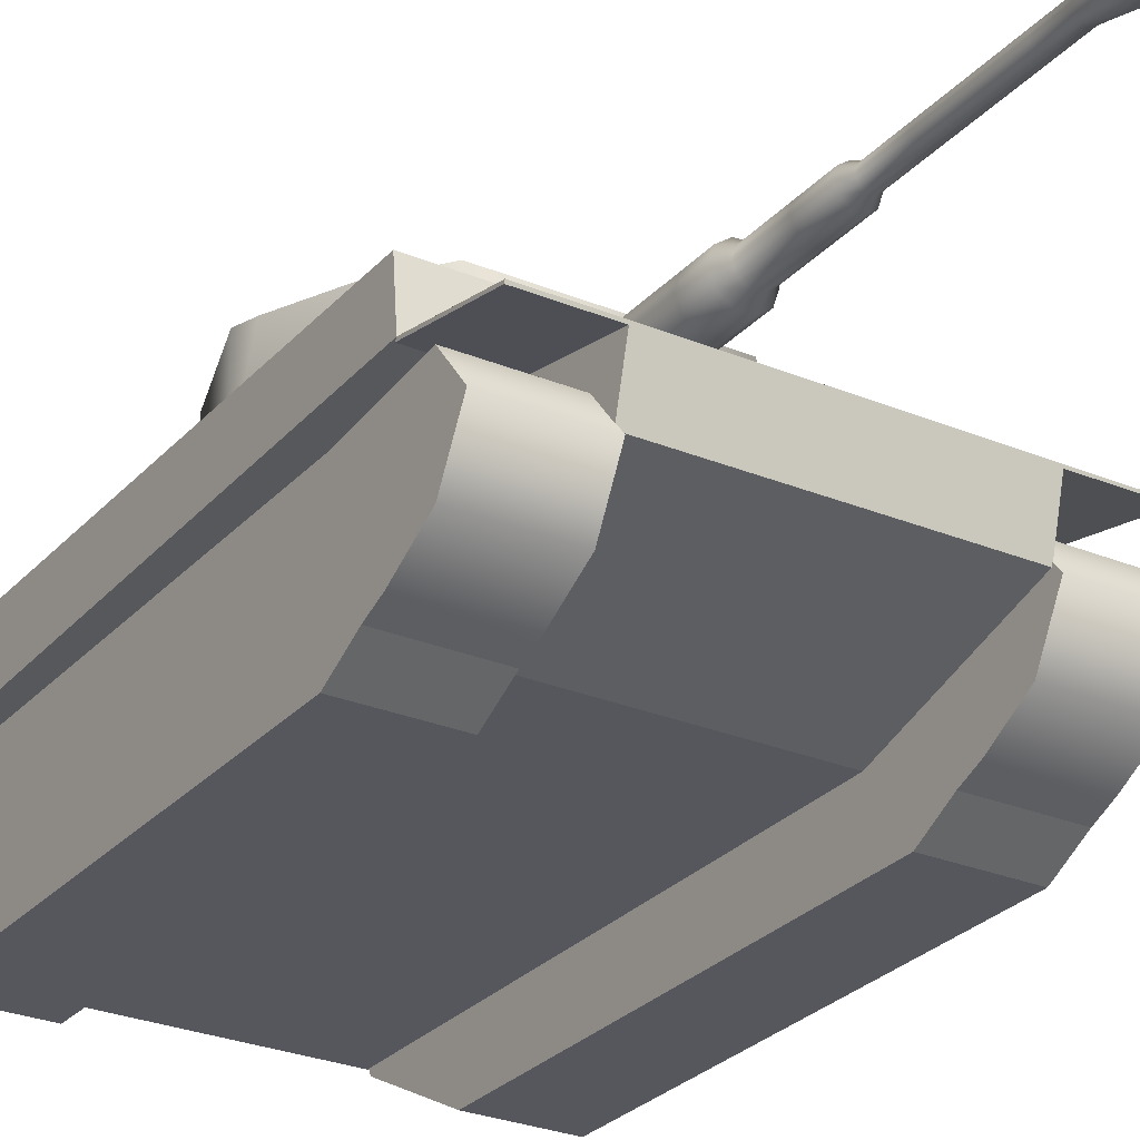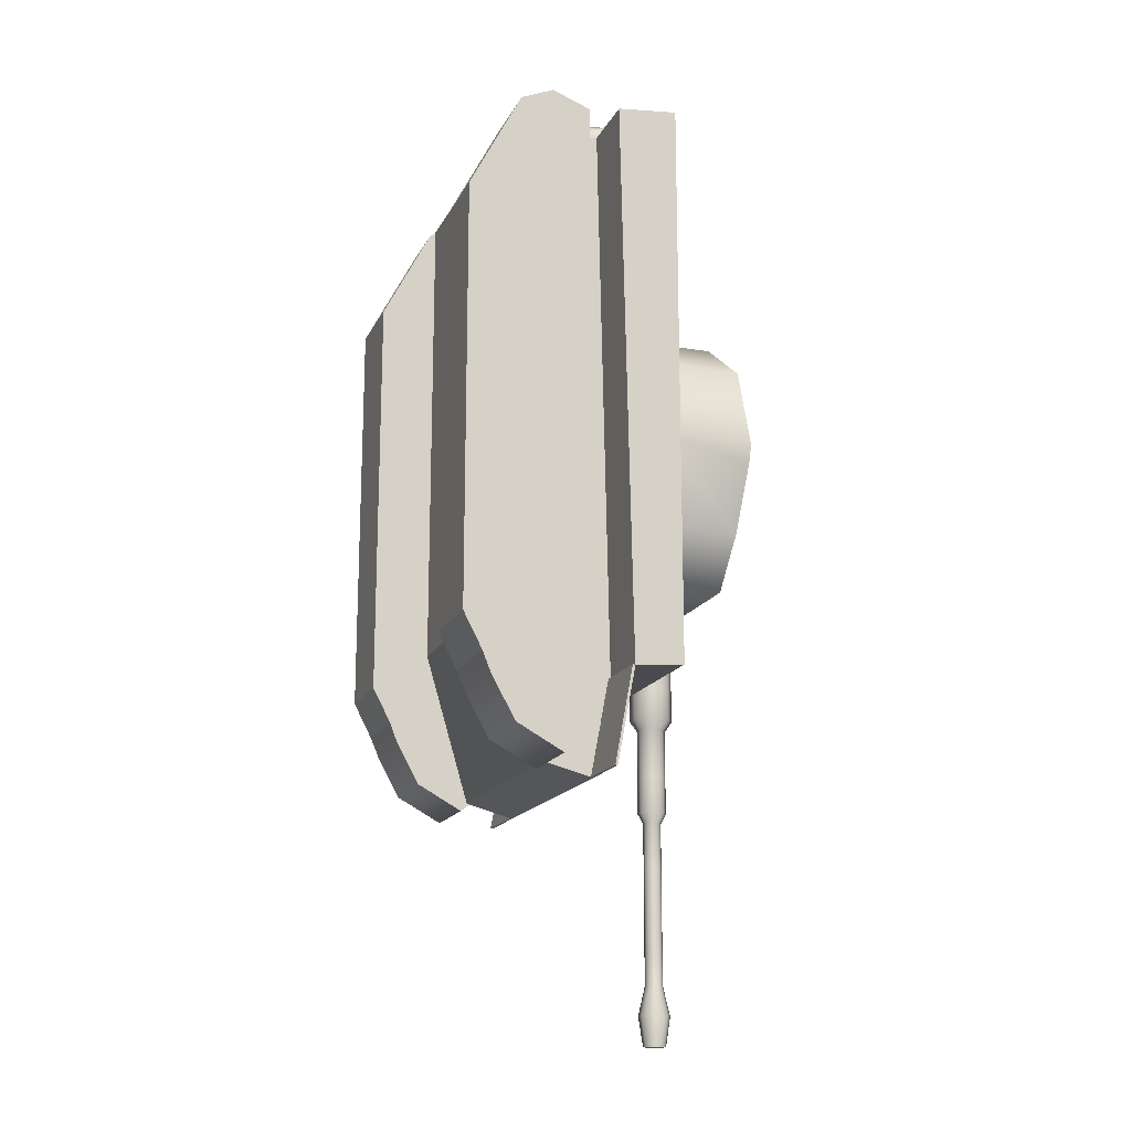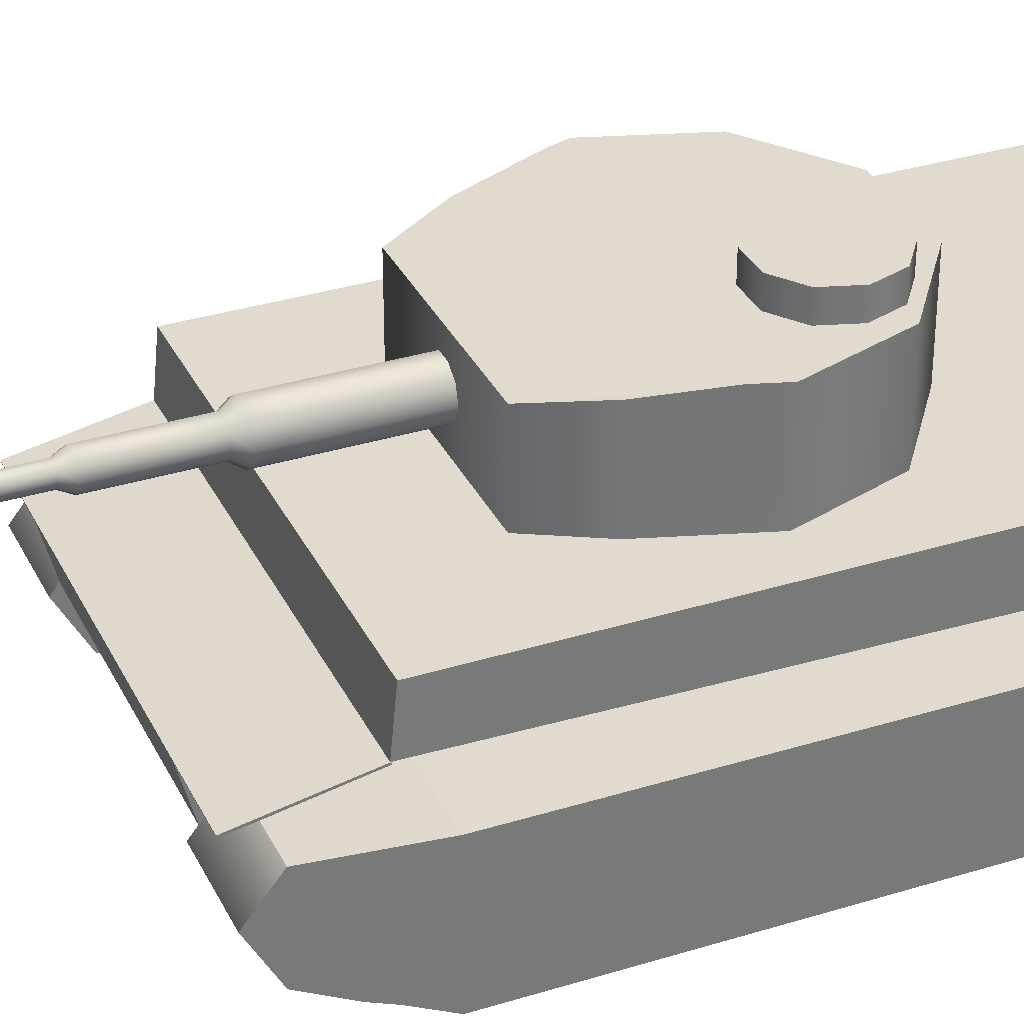
<metadata>
{"format":"obj","ext":"obj","renderer":"f3d","projection":"perspective","resolution":1024,"background":"white","views":[{"elev":-27.5,"azim":-32.4,"up":"+Z"},{"elev":-16.5,"azim":-109.3,"up":"+Y"},{"elev":33.5,"azim":67.0,"up":"+Z"}]}
</metadata>
<code>
v  47.48 314.4 -134.5
v  47.48 131.8 -134.5
v  -44.3 131.8 -134.5
v  -44.3 314.4 -134.5
v  47.48 321.1 -73.59
v  -44.3 321.1 -73.59
v  -44.3 106.7 -73.59
v  47.48 106.7 -73.59
v  -44.3 104.9 -91.94
v  47.48 104.9 -92.28
v  -44.3 318.7 -96.32
v  47.48 318.6 -96.34
v  -68.67 106.7 -73.59
v  -68.67 321.1 -73.59
v  -68.67 318.7 -96.32
v  -68.67 104.9 -91.94
v  -44.29 74.35 -117.5
v  47.49 74.35 -117.5
v  47.49 69.68 -99.78
v  47.49 69.48 -99.04
v  -44.29 69.71 -99.56
v  -44.29 69.48 -98.69
v  73.08 104.9 -92.28
v  73.08 69.48 -99.04
v  73.08 69.68 -99.78
v  73.08 105.3 -92.9
v  -44.3 105.5 -92.82
v  47.48 105.3 -92.9
v  72.95 106.7 -73.59
v  72.95 321.1 -73.59
v  72.95 104.9 -92.28
v  72.95 318.6 -96.24
v  72.95 318.7 -96.29
v  -68.67 69.7 -99.56
v  -68.67 69.48 -98.69
v  -68.67 104.9 -91.94
v  -68.67 105.5 -92.82
v  -7.475 325.1 -116.4
v  -9.22 330.4 -117.1
v  -9.22 336.8 -68.8
v  -7.475 331.4 -68.1
v  -13.79 333.7 -117.6
v  -13.79 340 -69.23
v  -19.44 333.7 -117.6
v  -19.44 340 -69.23
v  -24.01 330.4 -117.1
v  -24.01 336.8 -68.8
v  -25.75 325.1 -116.4
v  -25.75 331.4 -68.1
v  -24.01 319.7 -115.7
v  -24.01 326.1 -67.4
v  -19.44 316.4 -115.3
v  -19.44 322.8 -66.96
v  -13.79 316.4 -115.3
v  -13.79 322.8 -66.96
v  -9.22 319.7 -115.7
v  -9.22 326.1 -67.4
v  29.08 325.1 -116.4
v  27.34 330.4 -117.1
v  27.34 336.8 -68.8
v  29.08 331.4 -68.1
v  22.77 333.7 -117.6
v  22.77 340 -69.23
v  17.12 333.7 -117.6
v  17.12 340 -69.23
v  12.55 330.4 -117.1
v  12.55 336.8 -68.8
v  10.8 325.1 -116.4
v  10.8 331.4 -68.1
v  12.55 319.7 -115.7
v  12.55 326.1 -67.4
v  17.12 316.4 -115.3
v  17.12 322.8 -66.96
v  22.77 316.4 -115.3
v  22.77 322.8 -66.96
v  27.34 319.7 -115.7
v  27.34 326.1 -67.4
g Kadlub
f 1 2 3
f 3 4 1
f 5 6 7
f 7 8 5
f 8 7 9
f 9 10 8
f 1 4 11
f 1 11 6
f 6 5 12
f 1 6 12
f 13 14 15
f 15 16 13
f 17 18 19
f 17 19 20
f 21 17 20
f 22 21 20
f 3 2 18
f 18 17 3
f 23 24 25
f 25 26 23
f 10 9 22
f 22 20 10
f 27 3 17
f 17 21 27
f 2 1 12
f 28 2 12
f 10 28 12
f 5 8 29
f 29 30 5
f 8 10 31
f 31 29 8
f 10 12 32
f 32 31 10
f 30 33 32
f 5 30 32
f 12 5 32
f 11 4 3
f 11 3 27
f 11 27 9
f 7 6 14
f 14 13 7
f 6 11 15
f 15 14 6
f 11 9 16
f 16 15 11
f 9 7 13
f 13 16 9
f 32 30 29
f 29 31 32
f 18 2 28
f 28 19 18
f 10 20 24
f 24 23 10
f 20 19 25
f 25 24 20
f 19 28 26
f 26 25 19
f 28 10 23
f 23 26 28
f 34 35 36
f 36 37 34
f 9 27 37
f 37 36 9
f 27 21 34
f 34 37 27
f 21 22 35
f 35 34 21
f 22 9 36
f 36 35 22
f 38 39 40
f 40 41 38
f 39 42 43
f 43 40 39
f 42 44 45
f 45 43 42
f 44 46 47
f 47 45 44
f 46 48 49
f 49 47 46
f 48 50 51
f 51 49 48
f 50 52 53
f 53 51 50
f 52 54 55
f 55 53 52
f 54 56 57
f 57 55 54
f 56 38 41
f 41 57 56
f 54 52 50
f 50 48 46
f 46 44 42
f 42 39 38
f 46 42 38
f 50 46 38
f 54 50 38
f 56 54 38
f 40 43 45
f 45 47 49
f 49 51 53
f 53 55 57
f 49 53 57
f 45 49 57
f 40 45 57
f 41 40 57
f 58 59 60
f 60 61 58
f 59 62 63
f 63 60 59
f 62 64 65
f 65 63 62
f 64 66 67
f 67 65 64
f 66 68 69
f 69 67 66
f 68 70 71
f 71 69 68
f 70 72 73
f 73 71 70
f 72 74 75
f 75 73 72
f 74 76 77
f 77 75 74
f 76 58 61
f 61 77 76
f 74 72 70
f 70 68 66
f 66 64 62
f 62 59 58
f 66 62 58
f 70 66 58
f 74 70 58
f 76 74 58
f 60 63 65
f 65 67 69
f 69 71 73
f 73 75 77
f 69 73 77
f 65 69 77
f 60 65 77
f 61 60 77
v  47.36 117.6 -155.9
v  47.36 275.5 -155.9
v  77.83 275.5 -155.9
v  77.83 117.6 -155.9
v  47.36 117.6 -110.3
v  77.83 117.6 -110.3
v  77.83 275.5 -110.3
v  47.36 275.5 -110.3
v  77.83 81.69 -106.9
v  47.36 81.69 -106.9
v  47.36 71.4 -119.8
v  77.83 71.4 -119.7
v  77.83 312.9 -136.6
v  47.36 312.9 -136.6
v  47.36 318.2 -124.4
v  77.83 318.2 -123.8
v  47.36 312.9 -110.2
v  77.83 312.9 -110.2
v  77.83 104.3 -148.9
v  47.36 104.3 -148.9
v  77.83 80.8 -137
v  77.83 96.52 -145.6
v  47.36 96.52 -145.8
v  47.36 80.8 -137.1
g Gasienica001
f 78 79 80
f 80 81 78
f 82 83 84
f 84 85 82
f 86 87 88
f 88 89 86
f 81 80 84
f 84 83 81
f 90 91 92
f 92 93 90
f 79 78 82
f 82 85 79
f 80 79 91
f 91 90 80
f 79 85 94
f 79 94 92
f 79 92 91
f 85 84 95
f 95 94 85
f 84 80 90
f 84 90 93
f 84 93 95
f 94 95 93
f 93 92 94
f 78 81 96
f 96 97 78
f 83 86 89
f 89 98 99
f 83 89 99
f 83 99 96
f 81 83 96
f 83 82 87
f 87 86 83
f 82 78 97
f 97 100 101
f 82 97 101
f 82 101 88
f 82 88 87
f 101 98 89
f 89 88 101
f 100 99 98
f 98 101 100
f 97 96 99
f 99 100 97
v  -74.5 117.6 -155.9
v  -74.5 275.5 -155.9
v  -44.03 275.5 -155.9
v  -44.03 117.6 -155.9
v  -74.5 117.6 -110.3
v  -44.03 117.6 -110.3
v  -44.03 275.5 -110.3
v  -74.5 275.5 -110.3
v  -44.03 81.69 -106.9
v  -74.5 81.69 -106.9
v  -74.5 71.4 -119.8
v  -44.03 71.4 -119.7
v  -44.03 312.9 -136.6
v  -74.5 312.9 -136.6
v  -74.5 318.2 -124.4
v  -44.03 318.2 -123.8
v  -74.5 312.9 -110.2
v  -44.03 312.9 -110.2
v  -44.03 104.3 -148.9
v  -74.5 104.3 -148.9
v  -44.03 80.8 -137
v  -44.03 96.52 -145.6
v  -74.5 96.52 -145.8
v  -74.5 80.8 -137.1
g Gasienica002
f 102 103 104
f 104 105 102
f 106 107 108
f 108 109 106
f 110 111 112
f 112 113 110
f 105 104 108
f 108 107 105
f 114 115 116
f 116 117 114
f 103 102 106
f 106 109 103
f 104 103 115
f 115 114 104
f 103 109 118
f 103 118 116
f 103 116 115
f 109 108 119
f 119 118 109
f 108 104 114
f 108 114 117
f 108 117 119
f 118 119 117
f 117 116 118
f 102 105 120
f 120 121 102
f 107 110 113
f 113 122 123
f 107 113 123
f 107 123 120
f 105 107 120
f 107 106 111
f 111 110 107
f 106 102 121
f 121 124 125
f 106 121 125
f 106 125 112
f 106 112 111
f 125 122 113
f 113 112 125
f 124 123 122
f 122 125 124
f 121 120 123
f 123 124 121
v  56.5 197.4 -73.77
v  46.03 229.7 -73.77
v  46.03 229.7 -38.74
v  56.5 197.4 -38.74
v  18.61 249.6 -73.77
v  18.61 249.6 -38.74
v  -15.28 249.6 -73.77
v  -15.28 249.6 -38.74
v  -42.7 229.7 -73.77
v  -42.7 229.7 -38.74
v  -53.17 197.4 -73.77
v  -53.17 197.4 -38.74
v  -42.7 165.2 -73.77
v  -42.7 165.2 -41.02
v  -50.96 190.6 -38.74
v  -31.85 145.3 -73.77
v  -31.85 145.3 -43.31
v  35.18 145.3 -73.77
v  35.18 145.3 -43.31
v  46.03 165.2 -41.02
v  46.03 165.2 -73.77
v  53.31 187.6 -42.56
v  53.29 187.6 -38.74
v  41.94 220.2 -39.04
v  38.45 230.9 -39.04
v  38.45 230.9 -29.9
v  41.94 220.2 -29.9
v  29.31 237.6 -39.04
v  29.31 237.6 -29.9
v  18.02 237.6 -39.04
v  18.02 237.6 -29.9
v  8.877 230.9 -39.04
v  8.877 230.9 -29.9
v  5.386 220.2 -39.04
v  5.386 220.2 -29.9
v  8.877 209.5 -39.04
v  8.877 209.5 -29.9
v  18.02 202.8 -39.04
v  18.02 202.8 -29.9
v  29.31 202.8 -39.04
v  29.31 202.8 -29.9
v  38.45 209.5 -39.04
v  38.45 209.5 -29.9
g Wieza
f 126 127 128
f 128 129 126
f 127 130 131
f 131 128 127
f 130 132 133
f 133 131 130
f 132 134 135
f 135 133 132
f 134 136 137
f 137 135 134
f 136 138 139
f 136 139 140
f 136 140 137
f 138 141 142
f 142 139 138
f 141 143 144
f 144 142 141
f 145 144 143
f 143 146 145
f 147 126 129
f 129 148 147
f 143 141 138
f 138 136 134
f 134 132 130
f 130 127 126
f 134 130 126
f 138 134 126
f 143 138 126
f 146 143 126
f 128 131 133
f 133 135 137
f 137 140 148
f 133 137 148
f 128 133 148
f 129 128 148
f 139 142 144
f 144 145 148
f 139 144 148
f 140 139 148
f 146 126 147
f 145 146 147
f 148 145 147
f 149 150 151
f 151 152 149
f 150 153 154
f 154 151 150
f 153 155 156
f 156 154 153
f 155 157 158
f 158 156 155
f 157 159 160
f 160 158 157
f 159 161 162
f 162 160 159
f 161 163 164
f 164 162 161
f 163 165 166
f 166 164 163
f 165 167 168
f 168 166 165
f 167 149 152
f 152 168 167
f 165 163 161
f 161 159 157
f 157 155 153
f 153 150 149
f 157 153 149
f 161 157 149
f 165 161 149
f 167 165 149
f 151 154 156
f 156 158 160
f 160 162 164
f 164 166 168
f 160 164 168
f 156 160 168
f 151 156 168
f 152 151 168
v  1.665 145.3 -58.54
v  8.073 145.3 -53.88
v  9.586 145.3 -58.54
v  4.112 145.3 -51.01
v  -0.783 145.3 -51.01
v  -4.744 145.3 -53.88
v  -6.256 145.3 -58.54
v  -4.744 145.3 -63.2
v  -0.783 145.3 -66.07
v  4.112 145.3 -66.07
v  8.073 145.3 -63.2
v  8.073 134.4 -53.88
v  9.586 134.4 -58.54
v  4.112 134.4 -51.01
v  -0.783 134.4 -51.01
v  -4.744 134.4 -53.88
v  -6.256 134.4 -58.54
v  -4.744 134.4 -63.2
v  -0.783 134.4 -66.07
v  4.112 134.4 -66.07
v  8.073 134.4 -63.2
v  8.073 123.4 -53.88
v  9.586 123.4 -58.54
v  4.112 123.4 -51.01
v  -0.783 123.4 -51.01
v  -4.744 123.4 -53.88
v  -6.256 123.4 -58.54
v  -4.744 123.4 -63.2
v  -0.783 123.4 -66.07
v  4.112 123.4 -66.07
v  8.073 123.4 -63.2
v  8.073 112.4 -53.88
v  9.586 112.4 -58.54
v  4.112 112.4 -51.01
v  -0.783 112.4 -51.01
v  -4.744 112.4 -53.88
v  -6.256 112.4 -58.54
v  -4.744 112.4 -63.2
v  -0.783 112.4 -66.07
v  4.112 112.4 -66.07
v  8.073 112.4 -63.2
v  8.073 101.5 -53.88
v  9.586 101.5 -58.54
v  4.112 101.5 -51.01
v  -0.783 101.5 -51.01
v  -4.744 101.5 -53.88
v  -6.256 101.5 -58.54
v  -4.744 101.5 -63.2
v  -0.783 101.5 -66.07
v  4.112 101.5 -66.07
v  8.073 101.5 -63.2
v  5.947 97.71 -55.43
v  6.958 97.71 -58.54
v  3.3 97.71 -53.51
v  0.0289 97.71 -53.51
v  -2.618 97.71 -55.43
v  -3.629 97.71 -58.54
v  -2.618 97.71 -61.65
v  0.0288 97.71 -63.57
v  3.3 97.71 -63.57
v  5.947 97.71 -61.65
v  5.947 79.52 -55.43
v  6.958 79.52 -58.54
v  3.3 79.52 -53.51
v  0.0289 79.52 -53.51
v  -2.618 79.52 -55.43
v  -3.629 79.52 -58.54
v  -2.618 79.52 -61.65
v  0.0288 79.52 -63.57
v  3.3 79.52 -63.57
v  5.947 79.52 -61.65
v  5.947 66.19 -55.43
v  6.958 66.19 -58.54
v  3.3 66.19 -53.51
v  0.0289 66.19 -53.51
v  -2.618 66.19 -55.43
v  -3.629 66.19 -58.54
v  -2.618 66.19 -61.65
v  0.0288 66.19 -63.57
v  3.3 66.19 -63.57
v  5.947 66.19 -61.65
v  4.353 62.48 -56.59
v  4.988 62.48 -58.54
v  2.692 62.48 -55.38
v  0.6378 62.48 -55.38
v  -1.024 62.48 -56.59
v  -1.659 62.48 -58.54
v  -1.024 62.48 -60.49
v  0.6378 62.48 -61.7
v  2.692 62.48 -61.7
v  4.353 62.48 -60.49
v  4.353 46.61 -56.59
v  4.988 46.61 -58.54
v  2.692 46.61 -55.38
v  0.6378 46.61 -55.38
v  -1.024 46.61 -56.59
v  -1.659 46.61 -58.54
v  -1.024 46.61 -60.49
v  0.6378 46.61 -61.7
v  2.692 46.61 -61.7
v  4.353 46.61 -60.49
v  4.353 35.65 -56.59
v  4.988 35.65 -58.54
v  2.692 35.65 -55.38
v  0.6378 35.65 -55.38
v  -1.024 35.65 -56.59
v  -1.659 35.65 -58.54
v  -1.024 35.65 -60.49
v  0.6378 35.65 -61.7
v  2.692 35.65 -61.7
v  4.353 35.65 -60.49
v  4.353 24.68 -56.59
v  4.988 24.68 -58.54
v  2.692 24.68 -55.38
v  0.6378 24.68 -55.38
v  -1.024 24.68 -56.59
v  -1.659 24.68 -58.54
v  -1.024 24.68 -60.49
v  0.6378 24.68 -61.7
v  2.692 24.68 -61.7
v  4.353 24.68 -60.49
v  4.353 13.71 -56.59
v  4.988 13.71 -58.54
v  2.692 13.71 -55.38
v  0.6378 13.71 -55.38
v  -1.024 13.71 -56.59
v  -1.659 13.71 -58.54
v  -1.024 13.71 -60.49
v  0.6378 13.71 -61.7
v  2.692 13.71 -61.7
v  4.353 13.71 -60.49
v  4.353 2.745 -56.59
v  4.988 2.745 -58.54
v  2.692 2.745 -55.38
v  0.6378 2.745 -55.38
v  -1.024 2.745 -56.59
v  -1.659 2.745 -58.54
v  -1.024 2.745 -60.49
v  0.6378 2.745 -61.7
v  2.692 2.745 -61.7
v  4.353 2.745 -60.49
v  6.417 -8.222 -55.09
v  7.539 -8.222 -58.54
v  3.48 -8.222 -52.95
v  -0.1506 -8.222 -52.95
v  -3.088 -8.222 -55.09
v  -4.21 -8.222 -58.54
v  -3.088 -8.222 -61.99
v  -0.1506 -8.222 -64.13
v  3.48 -8.222 -64.13
v  6.417 -8.222 -61.99
v  5.088 -19.19 -56.05
v  5.896 -19.19 -58.54
v  2.972 -19.19 -54.52
v  0.357 -19.19 -54.52
v  -1.759 -19.19 -56.05
v  -2.567 -19.19 -58.54
v  -1.759 -19.19 -61.03
v  0.357 -19.19 -62.56
v  2.972 -19.19 -62.56
v  5.088 -19.19 -61.03
v  1.665 -19.19 -58.54
g Lufa
f 169 170 171
f 169 172 170
f 169 173 172
f 169 174 173
f 169 175 174
f 169 176 175
f 169 177 176
f 169 178 177
f 169 179 178
f 169 171 179
f 171 180 181
f 171 170 180
f 170 182 180
f 170 172 182
f 172 183 182
f 172 173 183
f 173 184 183
f 173 174 184
f 174 185 184
f 174 175 185
f 175 186 185
f 175 176 186
f 176 187 186
f 176 177 187
f 177 188 187
f 177 178 188
f 178 189 188
f 178 179 189
f 179 181 189
f 179 171 181
f 181 190 191
f 181 180 190
f 180 192 190
f 180 182 192
f 182 193 192
f 182 183 193
f 183 194 193
f 183 184 194
f 184 195 194
f 184 185 195
f 185 196 195
f 185 186 196
f 186 197 196
f 186 187 197
f 187 198 197
f 187 188 198
f 188 199 198
f 188 189 199
f 189 191 199
f 189 181 191
f 191 200 201
f 191 190 200
f 190 202 200
f 190 192 202
f 192 203 202
f 192 193 203
f 193 204 203
f 193 194 204
f 194 205 204
f 194 195 205
f 195 206 205
f 195 196 206
f 196 207 206
f 196 197 207
f 197 208 207
f 197 198 208
f 198 209 208
f 198 199 209
f 199 201 209
f 199 191 201
f 201 210 211
f 201 200 210
f 200 212 210
f 200 202 212
f 202 213 212
f 202 203 213
f 203 214 213
f 203 204 214
f 204 215 214
f 204 205 215
f 205 216 215
f 205 206 216
f 206 217 216
f 206 207 217
f 207 218 217
f 207 208 218
f 208 219 218
f 208 209 219
f 209 211 219
f 209 201 211
f 211 220 221
f 211 210 220
f 210 222 220
f 210 212 222
f 212 223 222
f 212 213 223
f 213 224 223
f 213 214 224
f 214 225 224
f 214 215 225
f 215 226 225
f 215 216 226
f 216 227 226
f 216 217 227
f 217 228 227
f 217 218 228
f 218 229 228
f 218 219 229
f 219 221 229
f 219 211 221
f 221 230 231
f 221 220 230
f 220 232 230
f 220 222 232
f 222 233 232
f 222 223 233
f 223 234 233
f 223 224 234
f 224 235 234
f 224 225 235
f 225 236 235
f 225 226 236
f 226 237 236
f 226 227 237
f 227 238 237
f 227 228 238
f 228 239 238
f 228 229 239
f 229 231 239
f 229 221 231
f 231 240 241
f 231 230 240
f 230 242 240
f 230 232 242
f 232 243 242
f 232 233 243
f 233 244 243
f 233 234 244
f 234 245 244
f 234 235 245
f 235 246 245
f 235 236 246
f 236 247 246
f 236 237 247
f 237 248 247
f 237 238 248
f 238 249 248
f 238 239 249
f 239 241 249
f 239 231 241
f 241 250 251
f 241 240 250
f 240 252 250
f 240 242 252
f 242 253 252
f 242 243 253
f 243 254 253
f 243 244 254
f 244 255 254
f 244 245 255
f 245 256 255
f 245 246 256
f 246 257 256
f 246 247 257
f 247 258 257
f 247 248 258
f 248 259 258
f 248 249 259
f 249 251 259
f 249 241 251
f 251 260 261
f 251 250 260
f 250 262 260
f 250 252 262
f 252 263 262
f 252 253 263
f 253 264 263
f 253 254 264
f 254 265 264
f 254 255 265
f 255 266 265
f 255 256 266
f 256 267 266
f 256 257 267
f 257 268 267
f 257 258 268
f 258 269 268
f 258 259 269
f 259 261 269
f 259 251 261
f 261 270 271
f 261 260 270
f 260 272 270
f 260 262 272
f 262 273 272
f 262 263 273
f 263 274 273
f 263 264 274
f 264 275 274
f 264 265 275
f 265 276 275
f 265 266 276
f 266 277 276
f 266 267 277
f 267 278 277
f 267 268 278
f 268 279 278
f 268 269 279
f 269 271 279
f 269 261 271
f 271 280 281
f 271 270 280
f 270 282 280
f 270 272 282
f 272 283 282
f 272 273 283
f 273 284 283
f 273 274 284
f 274 285 284
f 274 275 285
f 275 286 285
f 275 276 286
f 276 287 286
f 276 277 287
f 277 288 287
f 277 278 288
f 278 289 288
f 278 279 289
f 279 281 289
f 279 271 281
f 281 290 291
f 281 280 290
f 280 292 290
f 280 282 292
f 282 293 292
f 282 283 293
f 283 294 293
f 283 284 294
f 284 295 294
f 284 285 295
f 285 296 295
f 285 286 296
f 286 297 296
f 286 287 297
f 287 298 297
f 287 288 298
f 288 299 298
f 288 289 299
f 289 291 299
f 289 281 291
f 291 300 301
f 291 290 300
f 290 302 300
f 290 292 302
f 292 303 302
f 292 293 303
f 293 304 303
f 293 294 304
f 294 305 304
f 294 295 305
f 295 306 305
f 295 296 306
f 296 307 306
f 296 297 307
f 297 308 307
f 297 298 308
f 298 309 308
f 298 299 309
f 299 301 309
f 299 291 301
f 301 310 311
f 301 300 310
f 300 312 310
f 300 302 312
f 302 313 312
f 302 303 313
f 303 314 313
f 303 304 314
f 304 315 314
f 304 305 315
f 305 316 315
f 305 306 316
f 306 317 316
f 306 307 317
f 307 318 317
f 307 308 318
f 308 319 318
f 308 309 319
f 309 311 319
f 309 301 311
f 311 320 321
f 311 310 320
f 310 322 320
f 310 312 322
f 312 323 322
f 312 313 323
f 313 324 323
f 313 314 324
f 314 325 324
f 314 315 325
f 315 326 325
f 315 316 326
f 316 327 326
f 316 317 327
f 317 328 327
f 317 318 328
f 318 329 328
f 318 319 329
f 319 321 329
f 319 311 321
f 330 321 320
f 330 320 322
f 330 322 323
f 330 323 324
f 330 324 325
f 330 325 326
f 330 326 327
f 330 327 328
f 330 328 329
f 330 329 321

</code>
